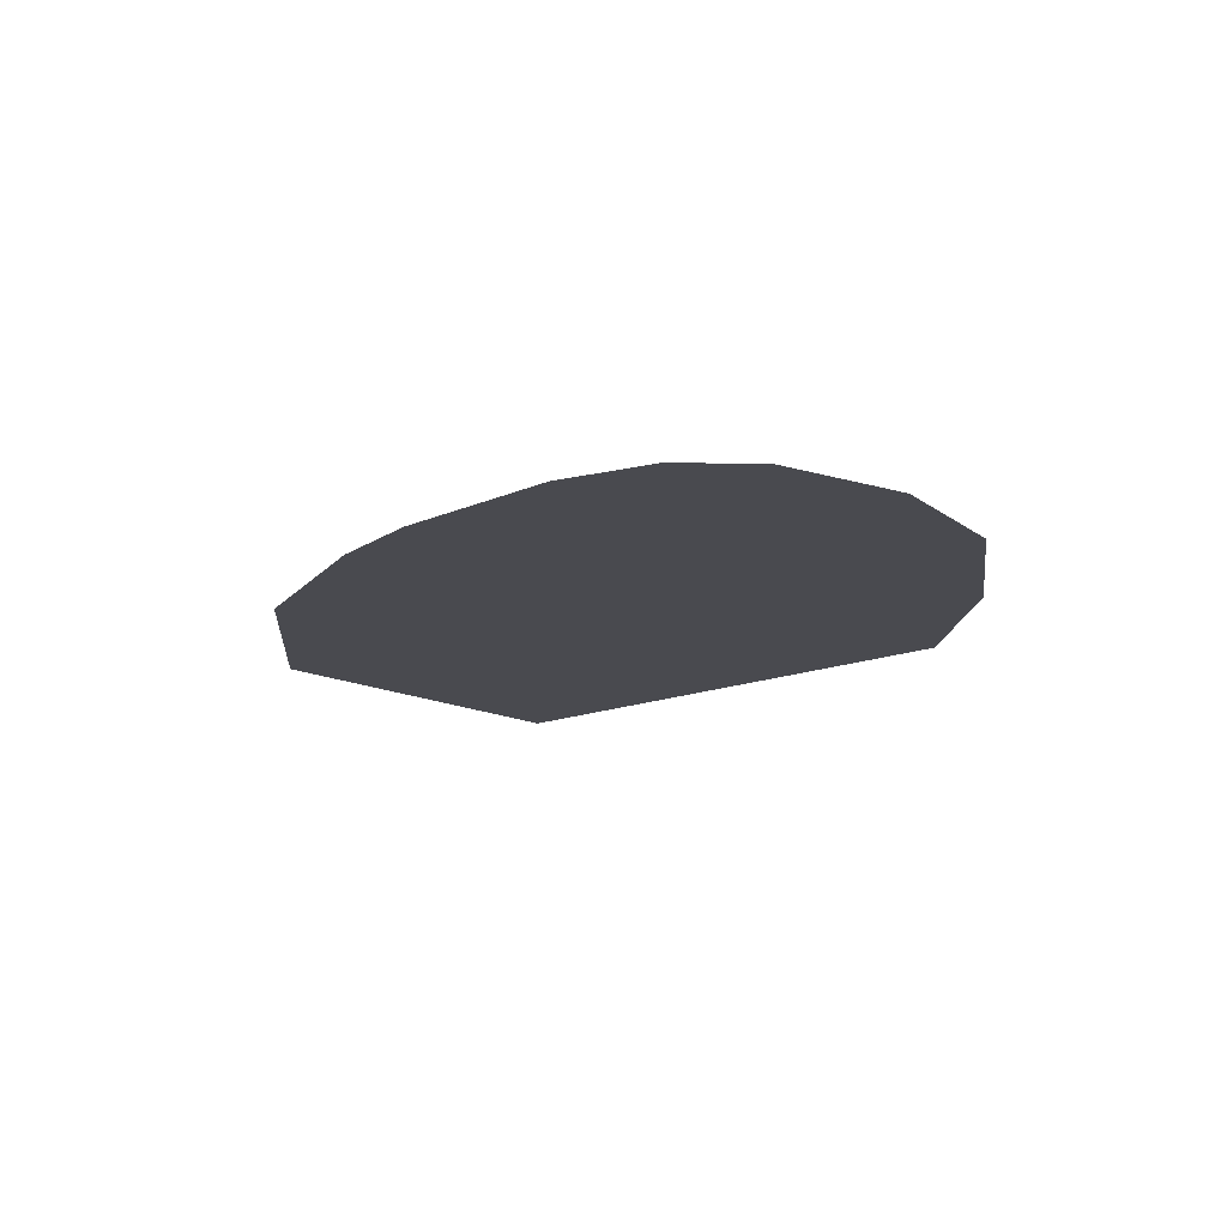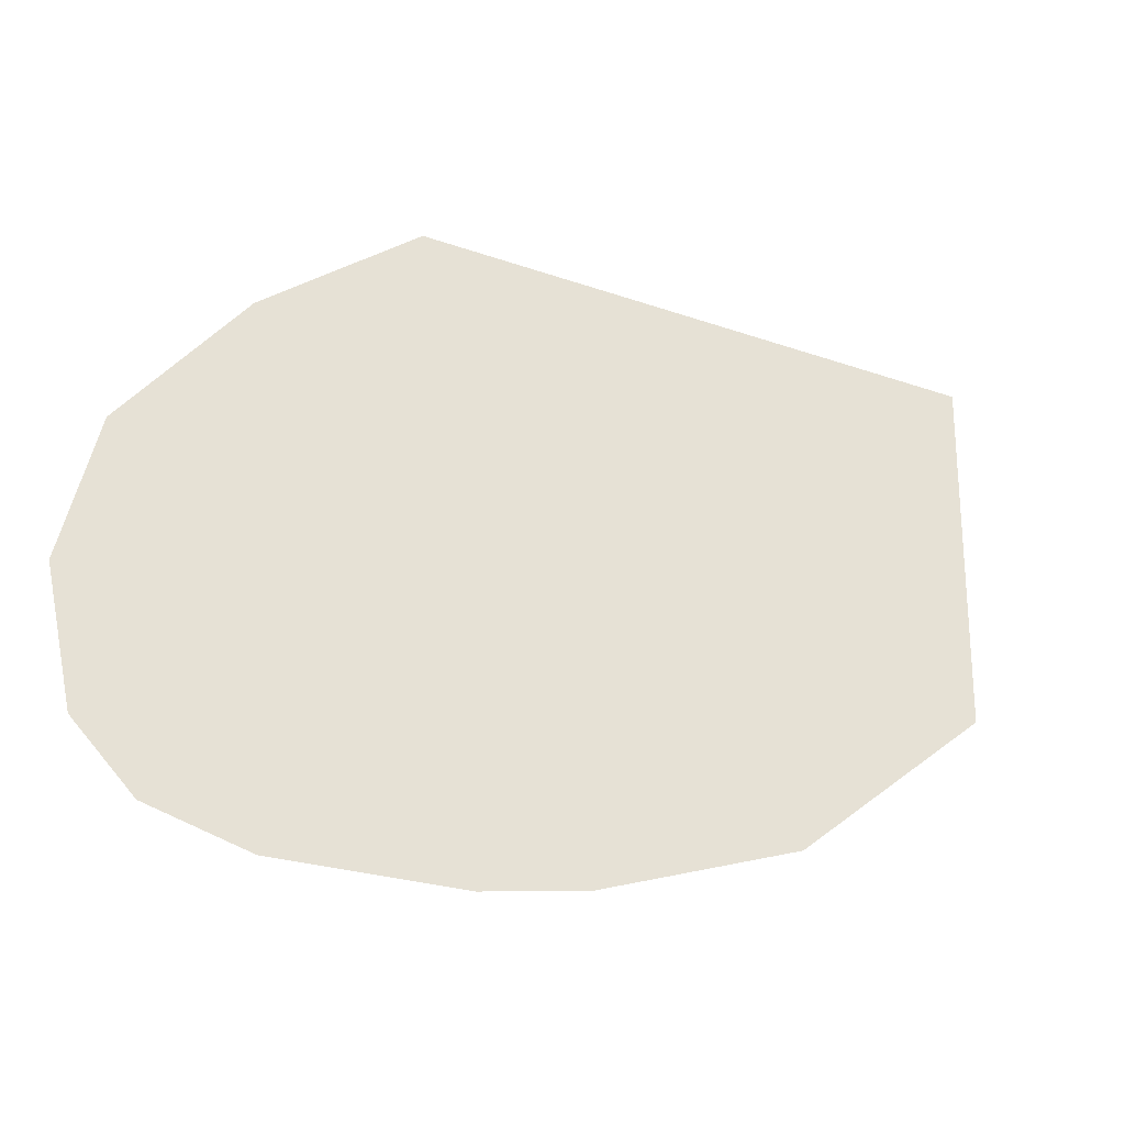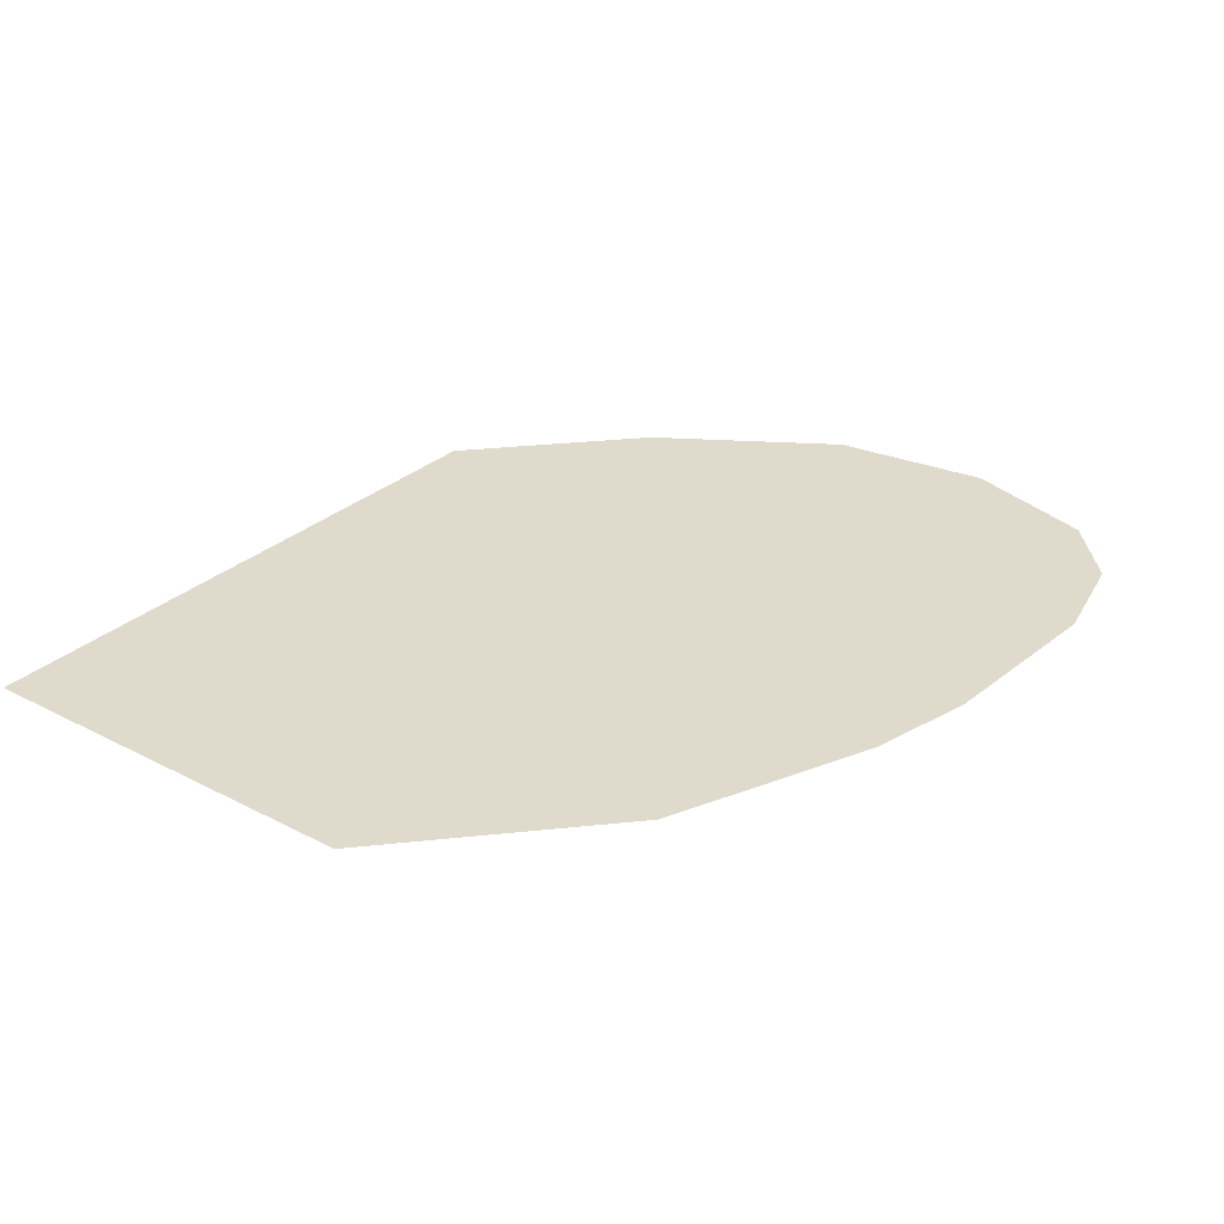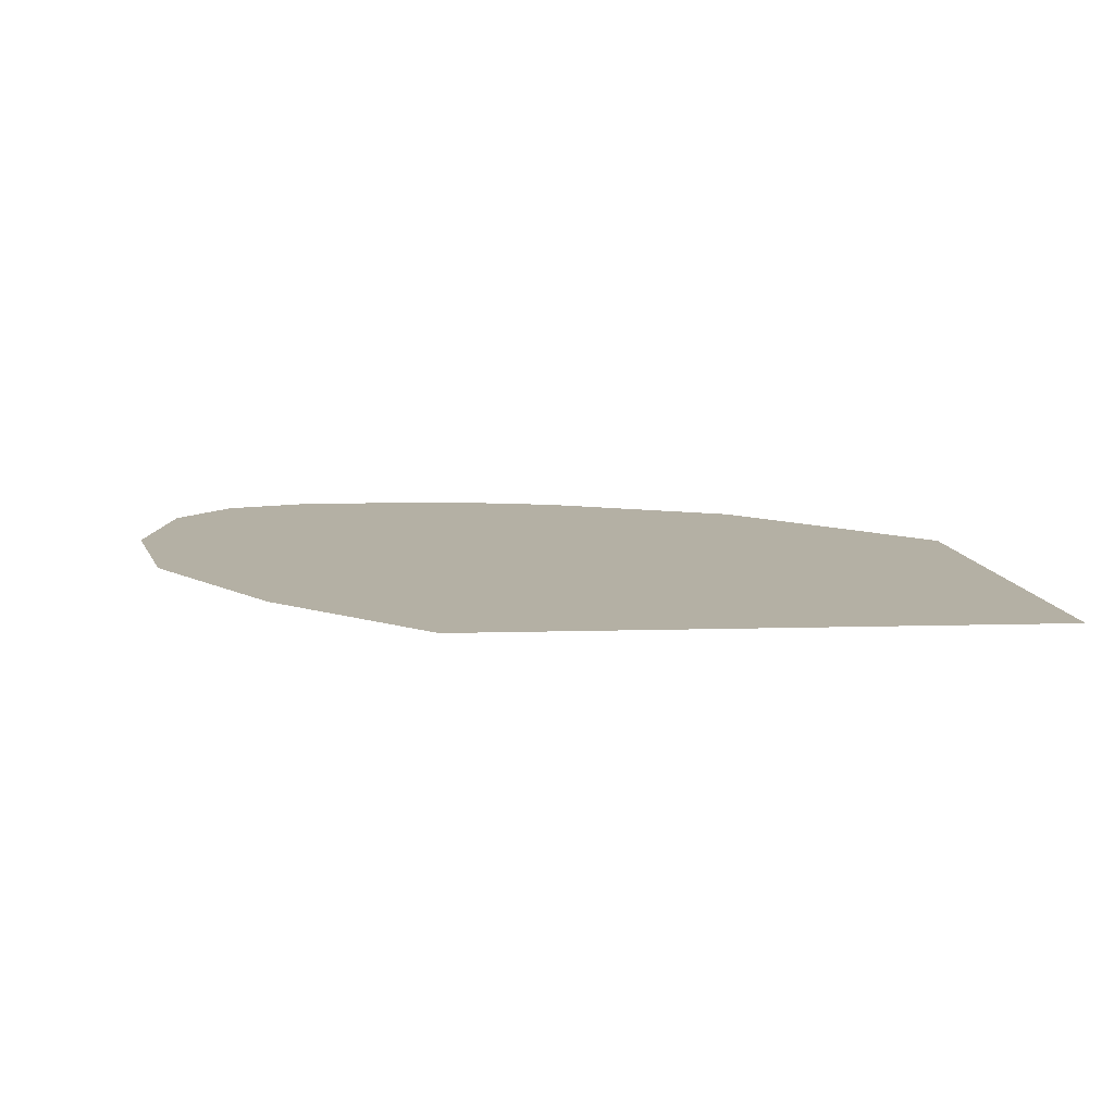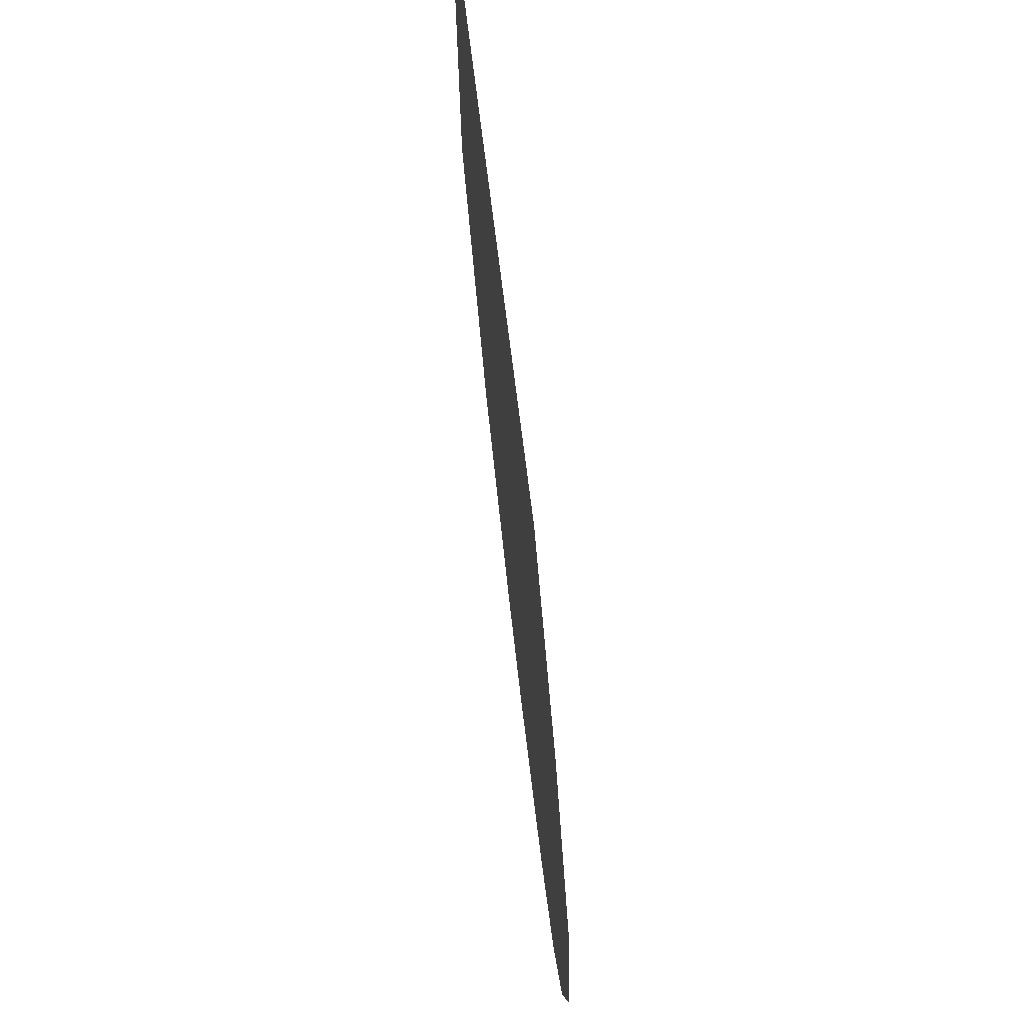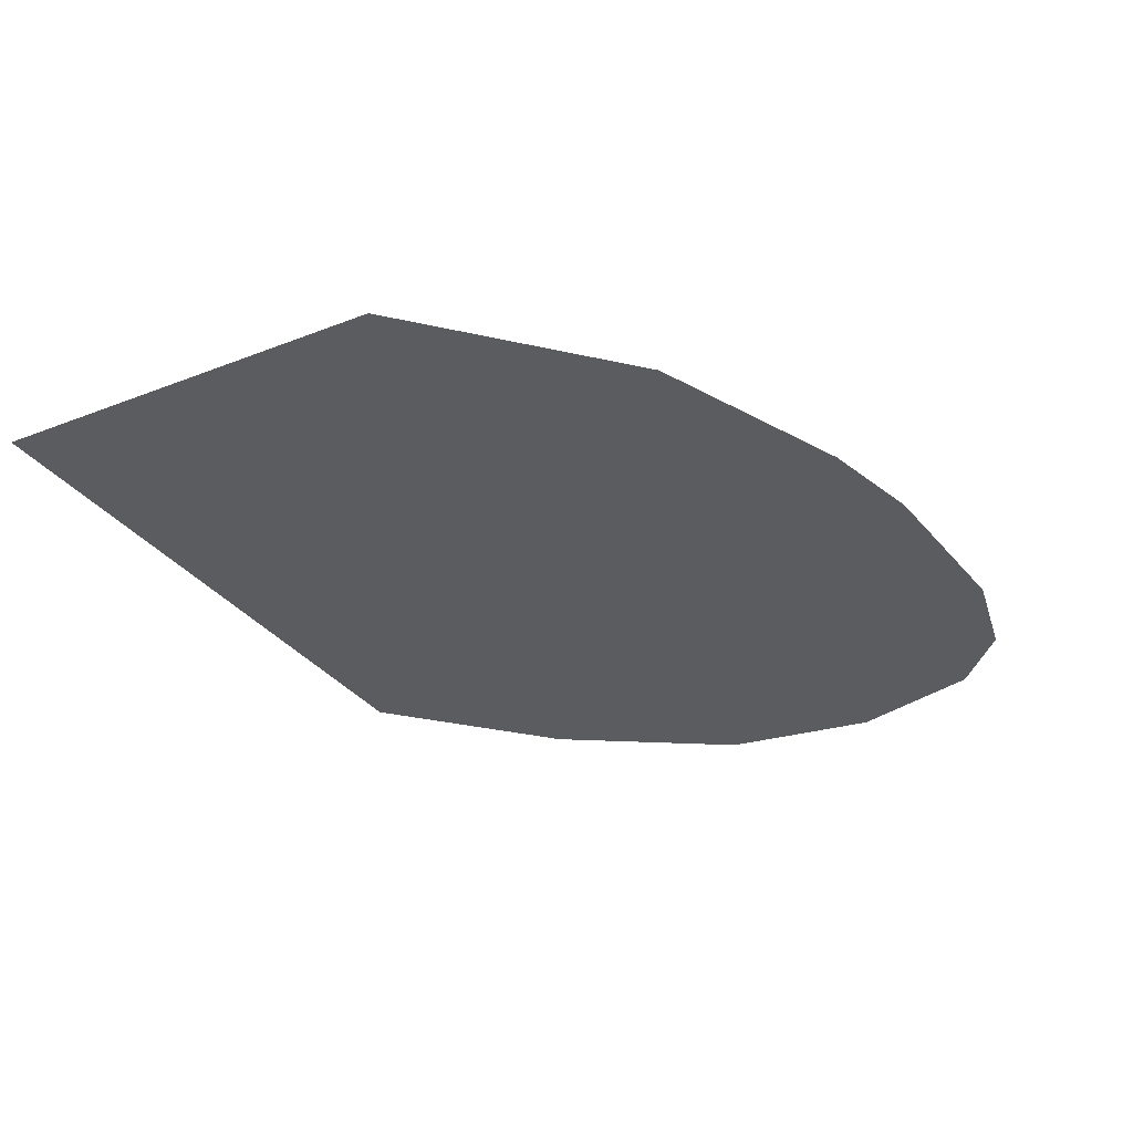
<metadata>
{"format":"obj","ext":"obj","renderer":"f3d","projection":"perspective","resolution":1024,"background":"white","views":[{"elev":-13.5,"azim":41.8,"up":"+Z"},{"elev":-36.9,"azim":153.4,"up":"+Y"},{"elev":33.1,"azim":-51.9,"up":"+Z"},{"elev":11.4,"azim":173.3,"up":"+Z"},{"elev":68.2,"azim":83.0,"up":"+Y"},{"elev":-35.3,"azim":-60.2,"up":"+Z"}]}
</metadata>
<code>
g LeafMDL_04
v 0.1536 -0.9567 -4.64e-08
v 0.3125 -0.8233 -4.64e-08
v 0.03799 -0.9028 -4.64e-08
v 0.8873 0.408 1.321e-08
v 0.4572 0.8197 7.281e-08
v -1.175 0.9022 1.324e-07
v 0.3319 0.1368 1.321e-08
v 1.205 -0.07105 -4.64e-08
v 0.9768 -0.5244 -4.64e-08
v 1.285 -0.5013 -4.64e-08
v 1.199 -0.8697 -4.64e-08
v 1.199 -0.8697 -4.64e-08
v 0.9768 -0.5244 -4.64e-08
v 1.018 -1.003 -4.64e-08
v 0.7599 -1.049 -4.64e-08
v 0.3319 0.1368 1.321e-08
v 0.3125 -0.8233 -4.64e-08
v 0.278 -0.9915 -4.64e-08
v -0.1525 -0.3342 1.321e-08
v 0.03799 -0.9028 -4.64e-08
v -1.175 0.9022 1.324e-07
v -0.3454 -0.5435 1.321e-08
v -0.4394 -0.6775 1.321e-08
v -0.4416 -0.4315 7.281e-08
v -0.5844 -0.5973 7.281e-08
v -1.125 -0.2085 7.281e-08
v -0.4018 -0.4839 1.321e-08
v -0.1525 -0.3342 1.321e-08
v -0.4416 -0.4315 7.281e-08
v -0.5219 -0.6422 1.321e-08
v -0.5844 -0.5973 7.281e-08
v -0.3454 -0.5435 1.321e-08
v -0.1525 -0.3342 1.321e-08
v -0.4018 -0.4839 1.321e-08
v -0.5219 -0.6422 1.321e-08
v -0.4394 -0.6775 1.321e-08
v -0.5781 -0.7295 1.321e-08
v -0.5844 -0.5973 7.281e-08
v -1.125 -0.2085 7.281e-08
v 0.03799 -0.9028 -4.64e-08
v -0.02378 -0.9772 -4.64e-08
v 0.1536 -0.9567 -4.64e-08
v 0.2645 -1.053 -4.64e-08
v 0.278 -0.9915 -4.64e-08
v 0.3125 -0.8233 -4.64e-08
v 0.7635 -1.093 -4.64e-08
v 0.7599 -1.049 -4.64e-08
v 1.033 -1.033 -4.64e-08
v 1.018 -1.003 -4.64e-08
v 1.199 -0.8697 -4.64e-08
g LeafMDL_04_0
f 3 2 1
f 6 5 4
f 6 4 7
f 4 8 7
f 9 7 8
f 10 9 8
f 10 11 9
f 14 13 12
f 14 15 13
f 15 16 13
f 15 17 16
f 15 18 17
f 17 19 16
f 19 17 20
f 19 21 16
f 22 19 20
f 23 22 20
f 19 24 21
f 24 25 21
f 25 26 21
f 29 28 27
f 29 27 30
f 31 29 30
f 34 33 32
f 34 32 35
f 32 36 35
f 35 36 37
f 38 35 37
f 38 37 39
f 36 40 37
f 40 41 37
f 40 42 41
f 41 42 43
f 42 44 43
f 42 45 44
f 46 43 44
f 47 46 44
f 48 46 47
f 49 48 47
f 48 49 50

</code>
